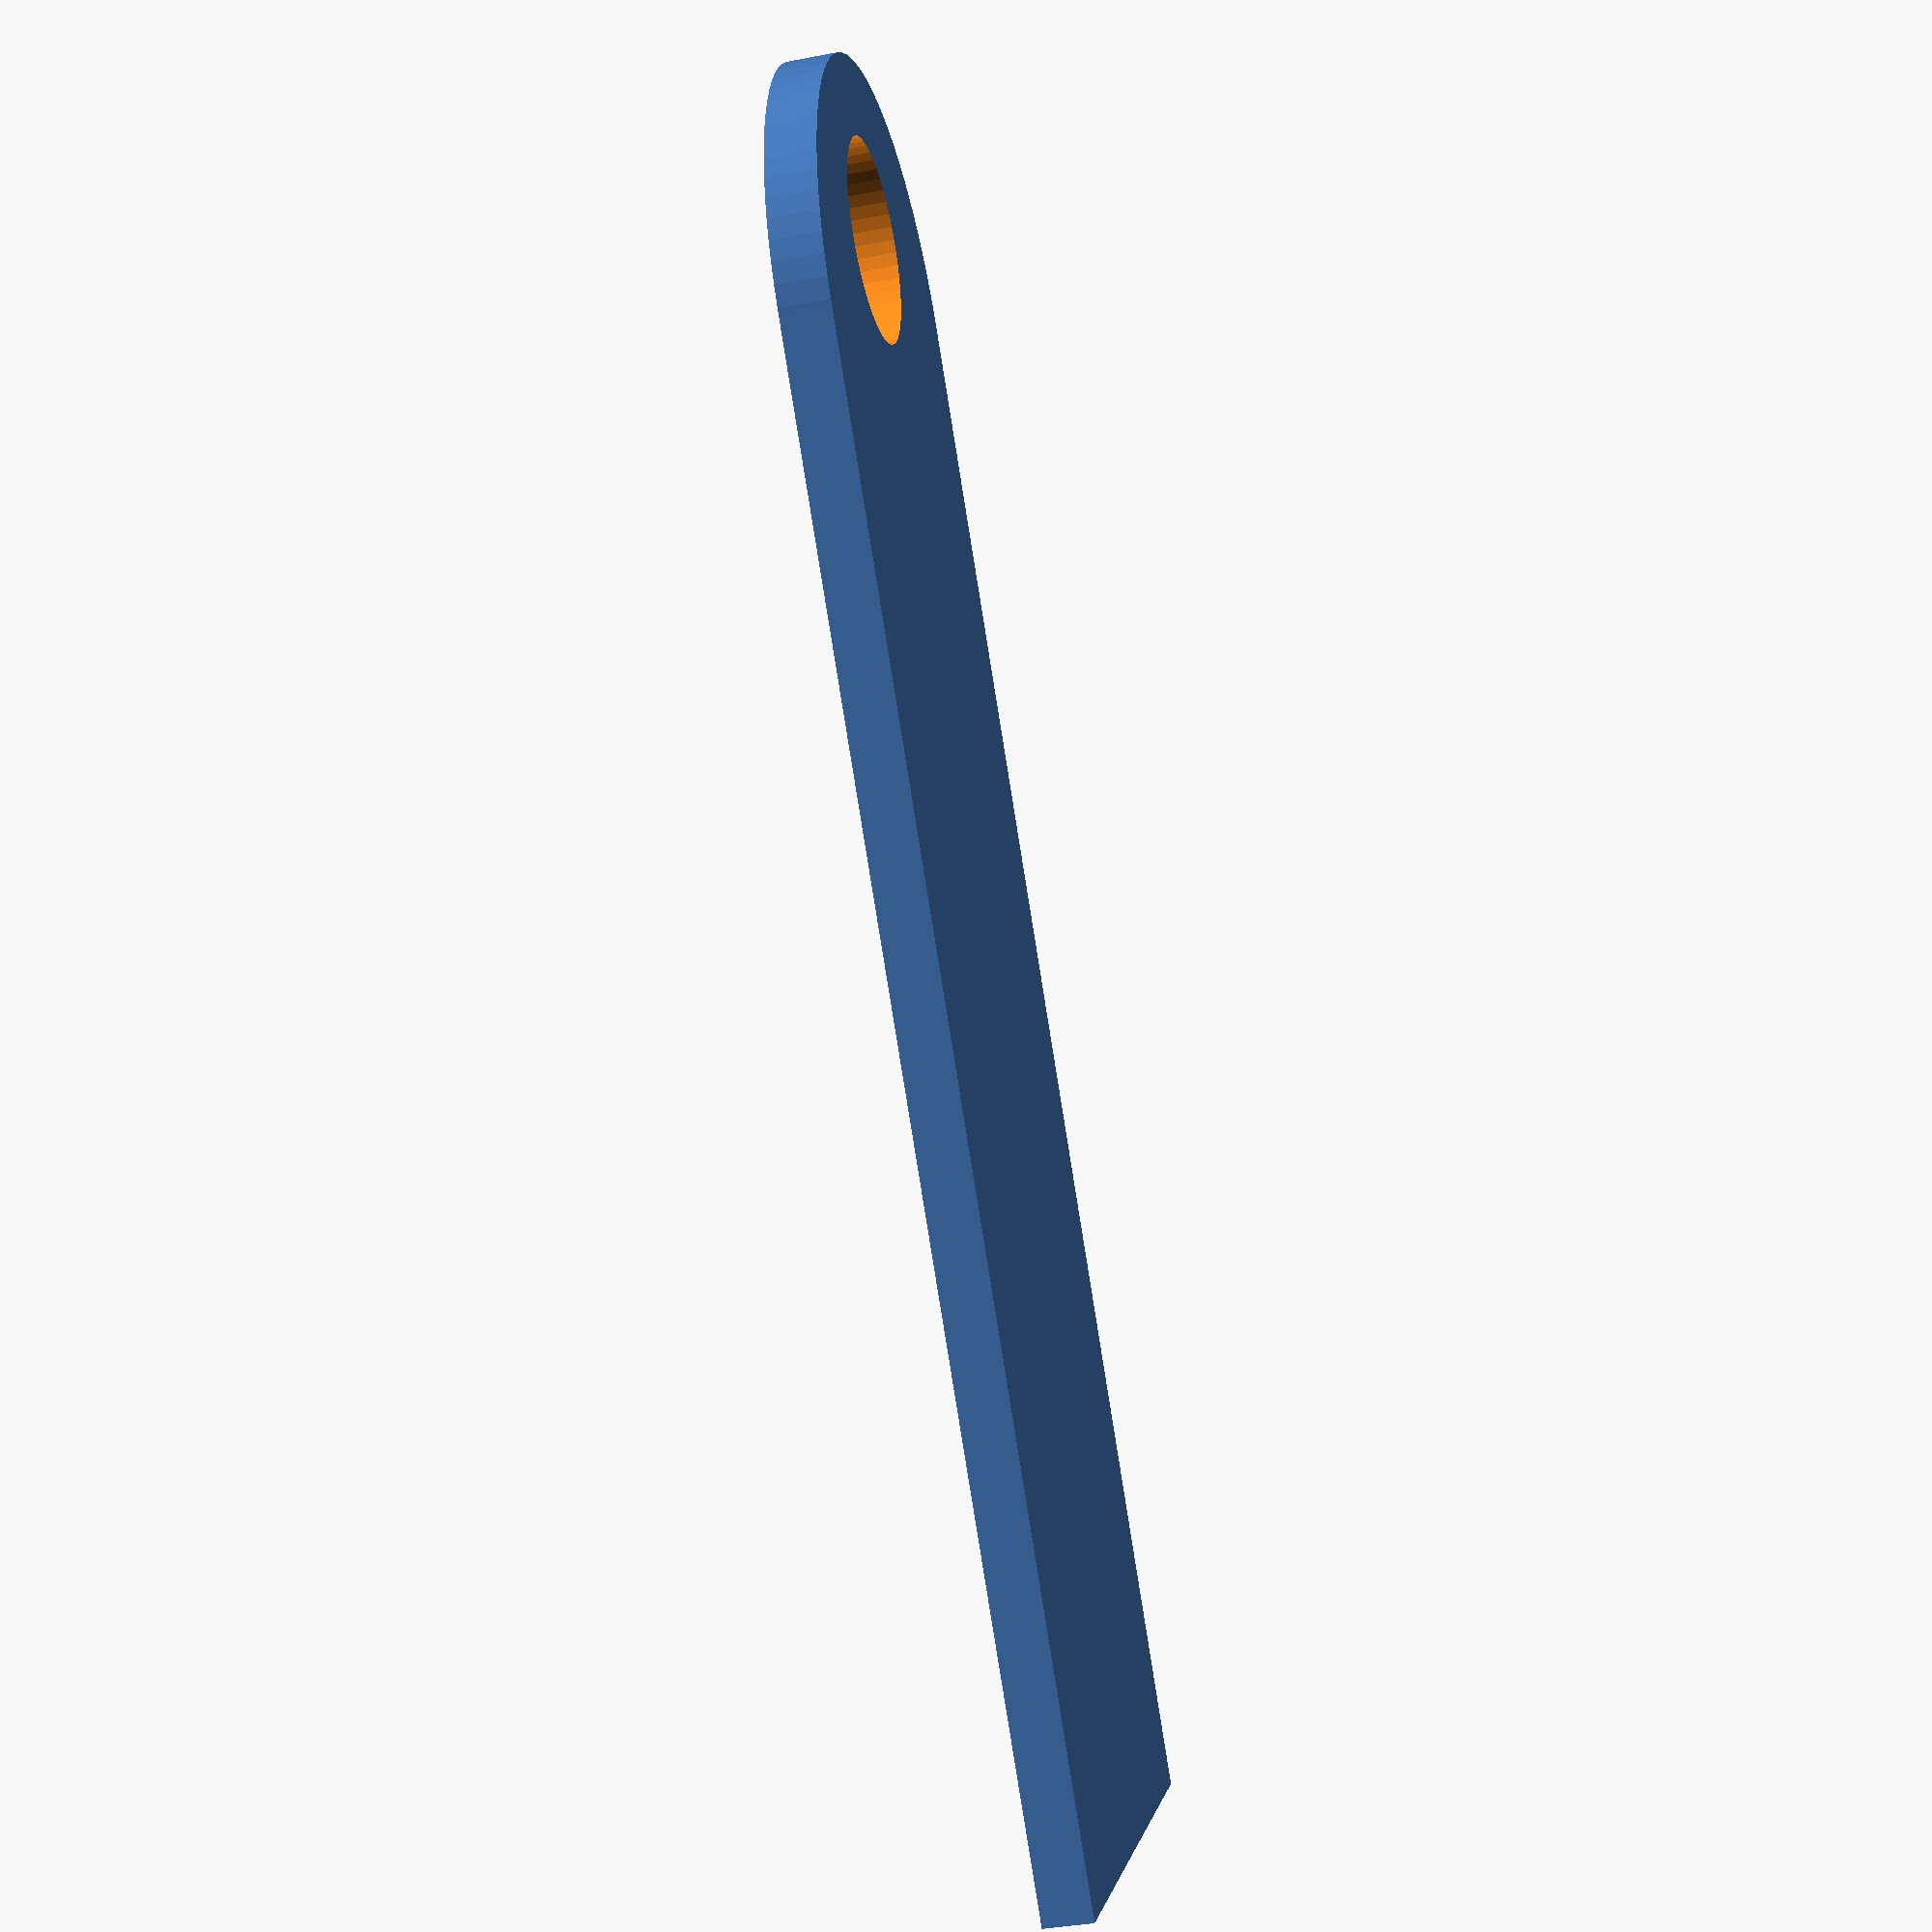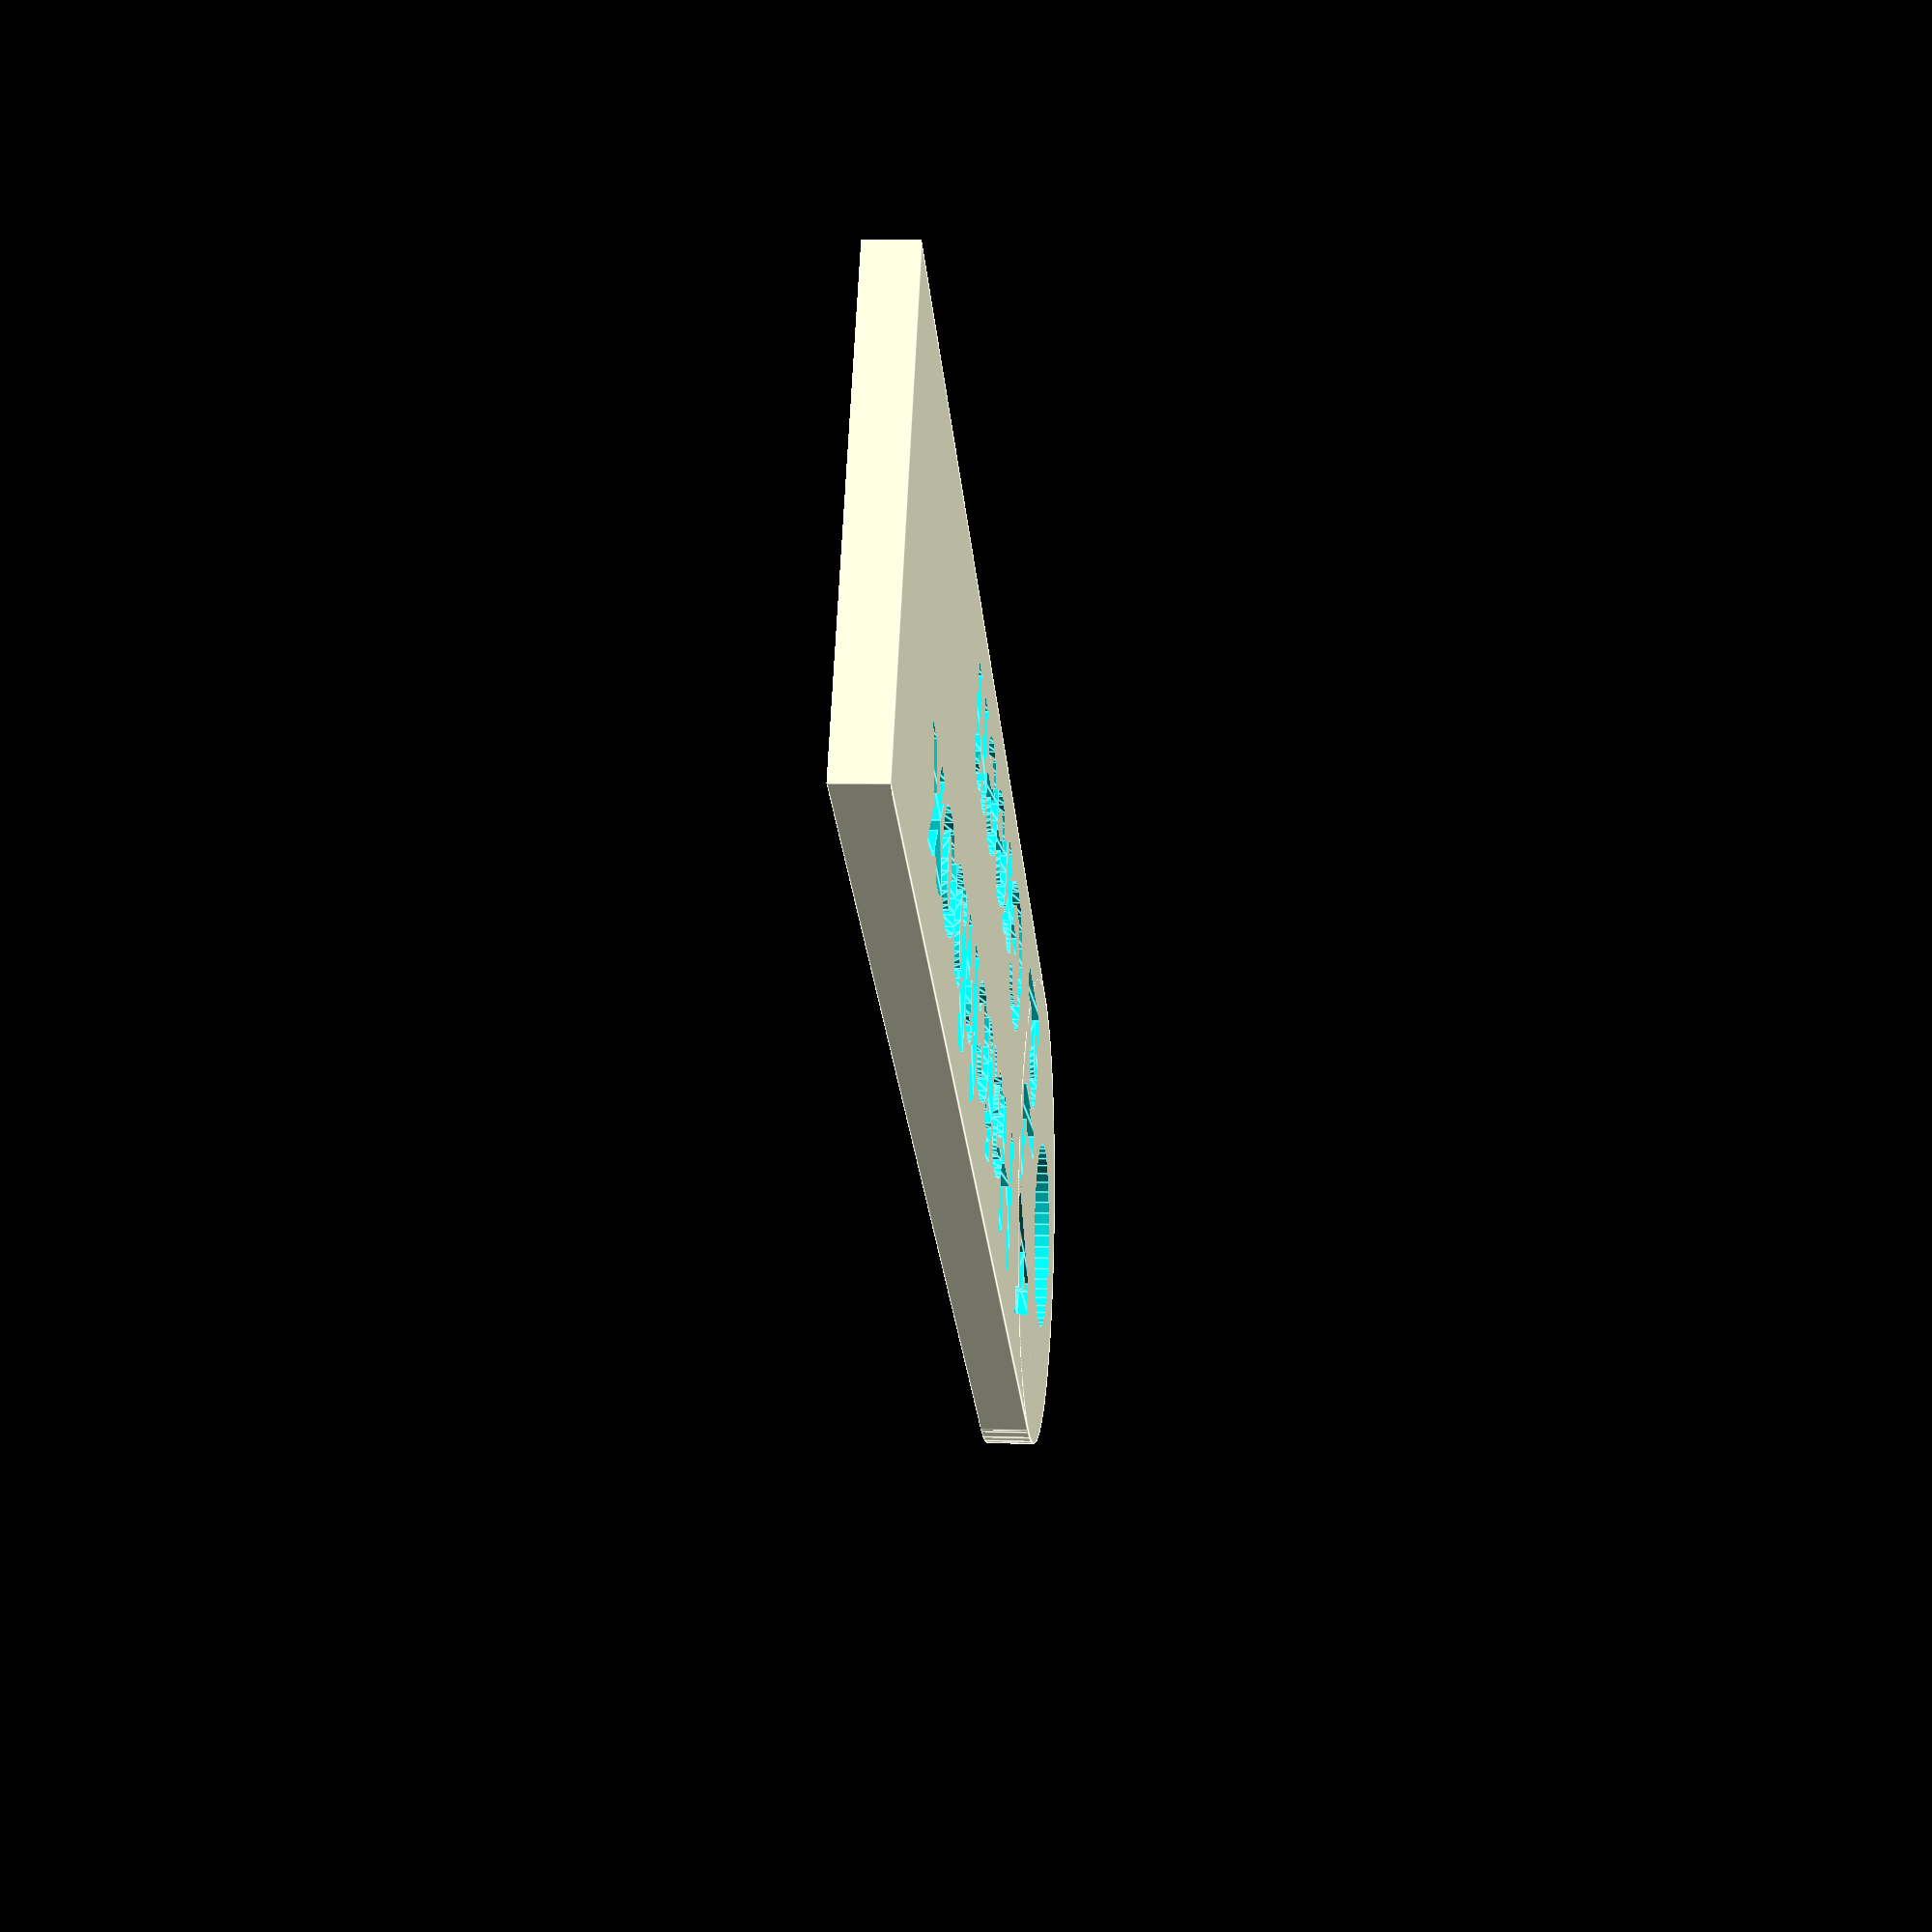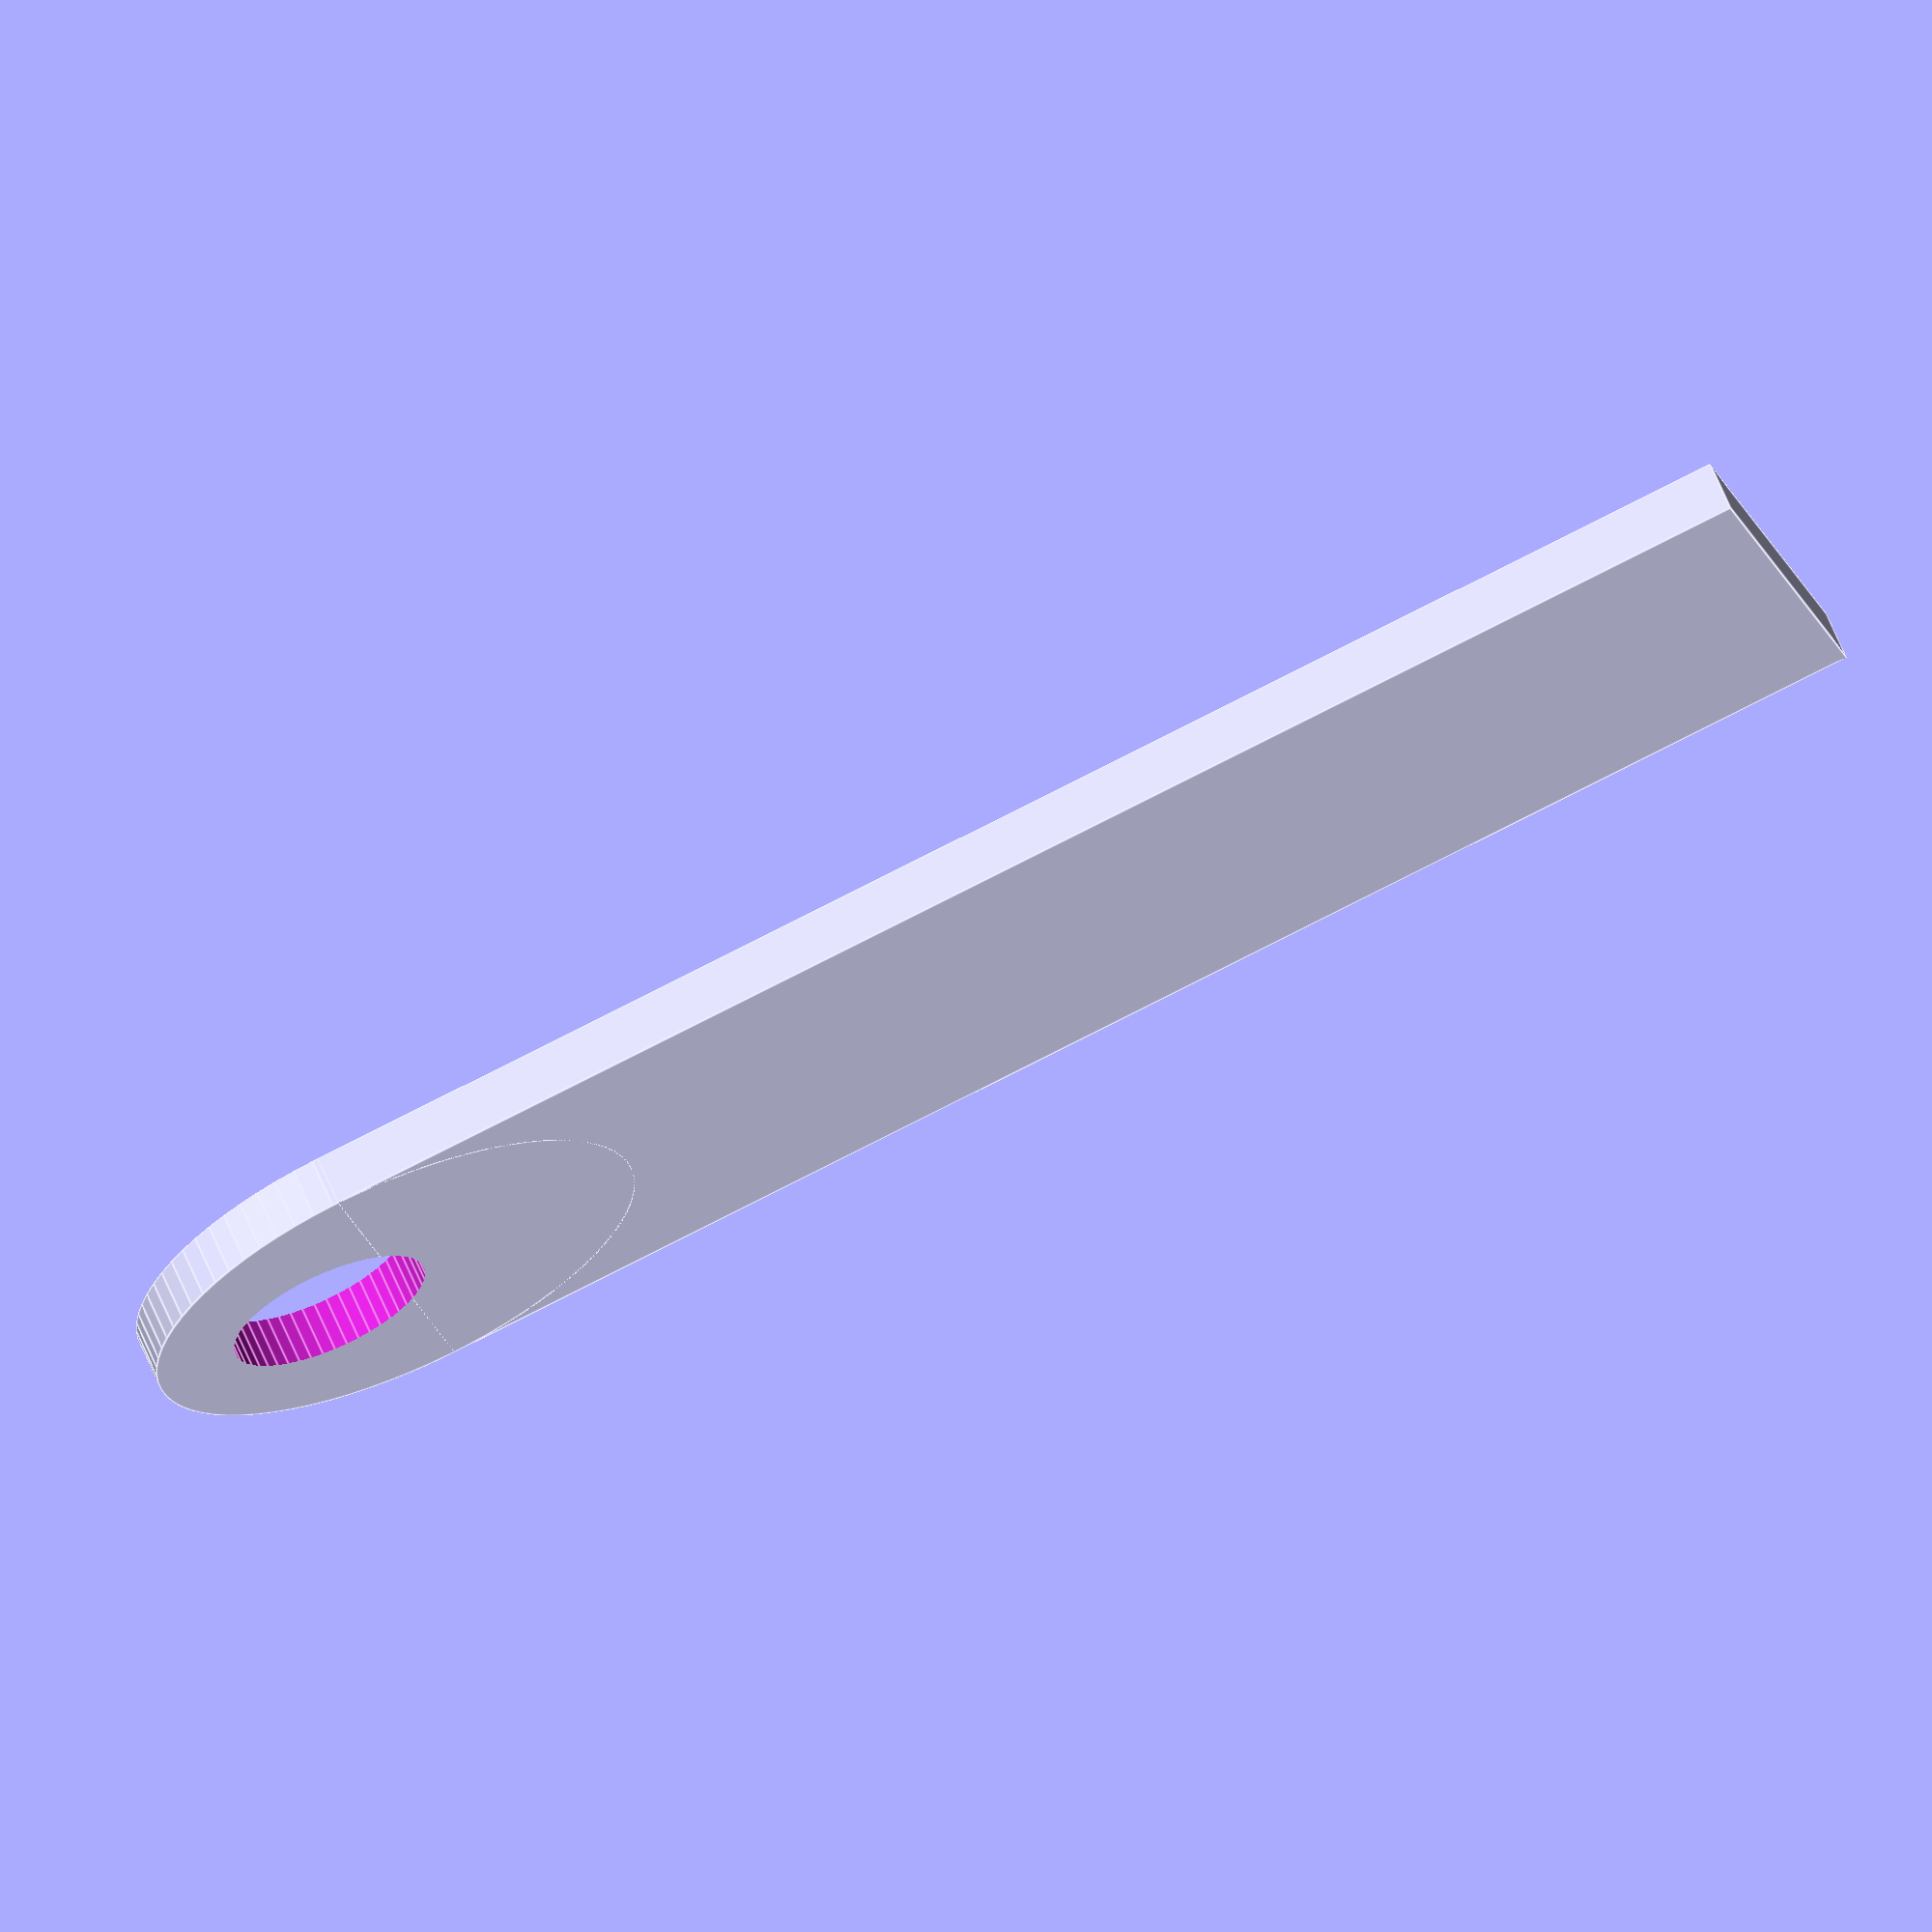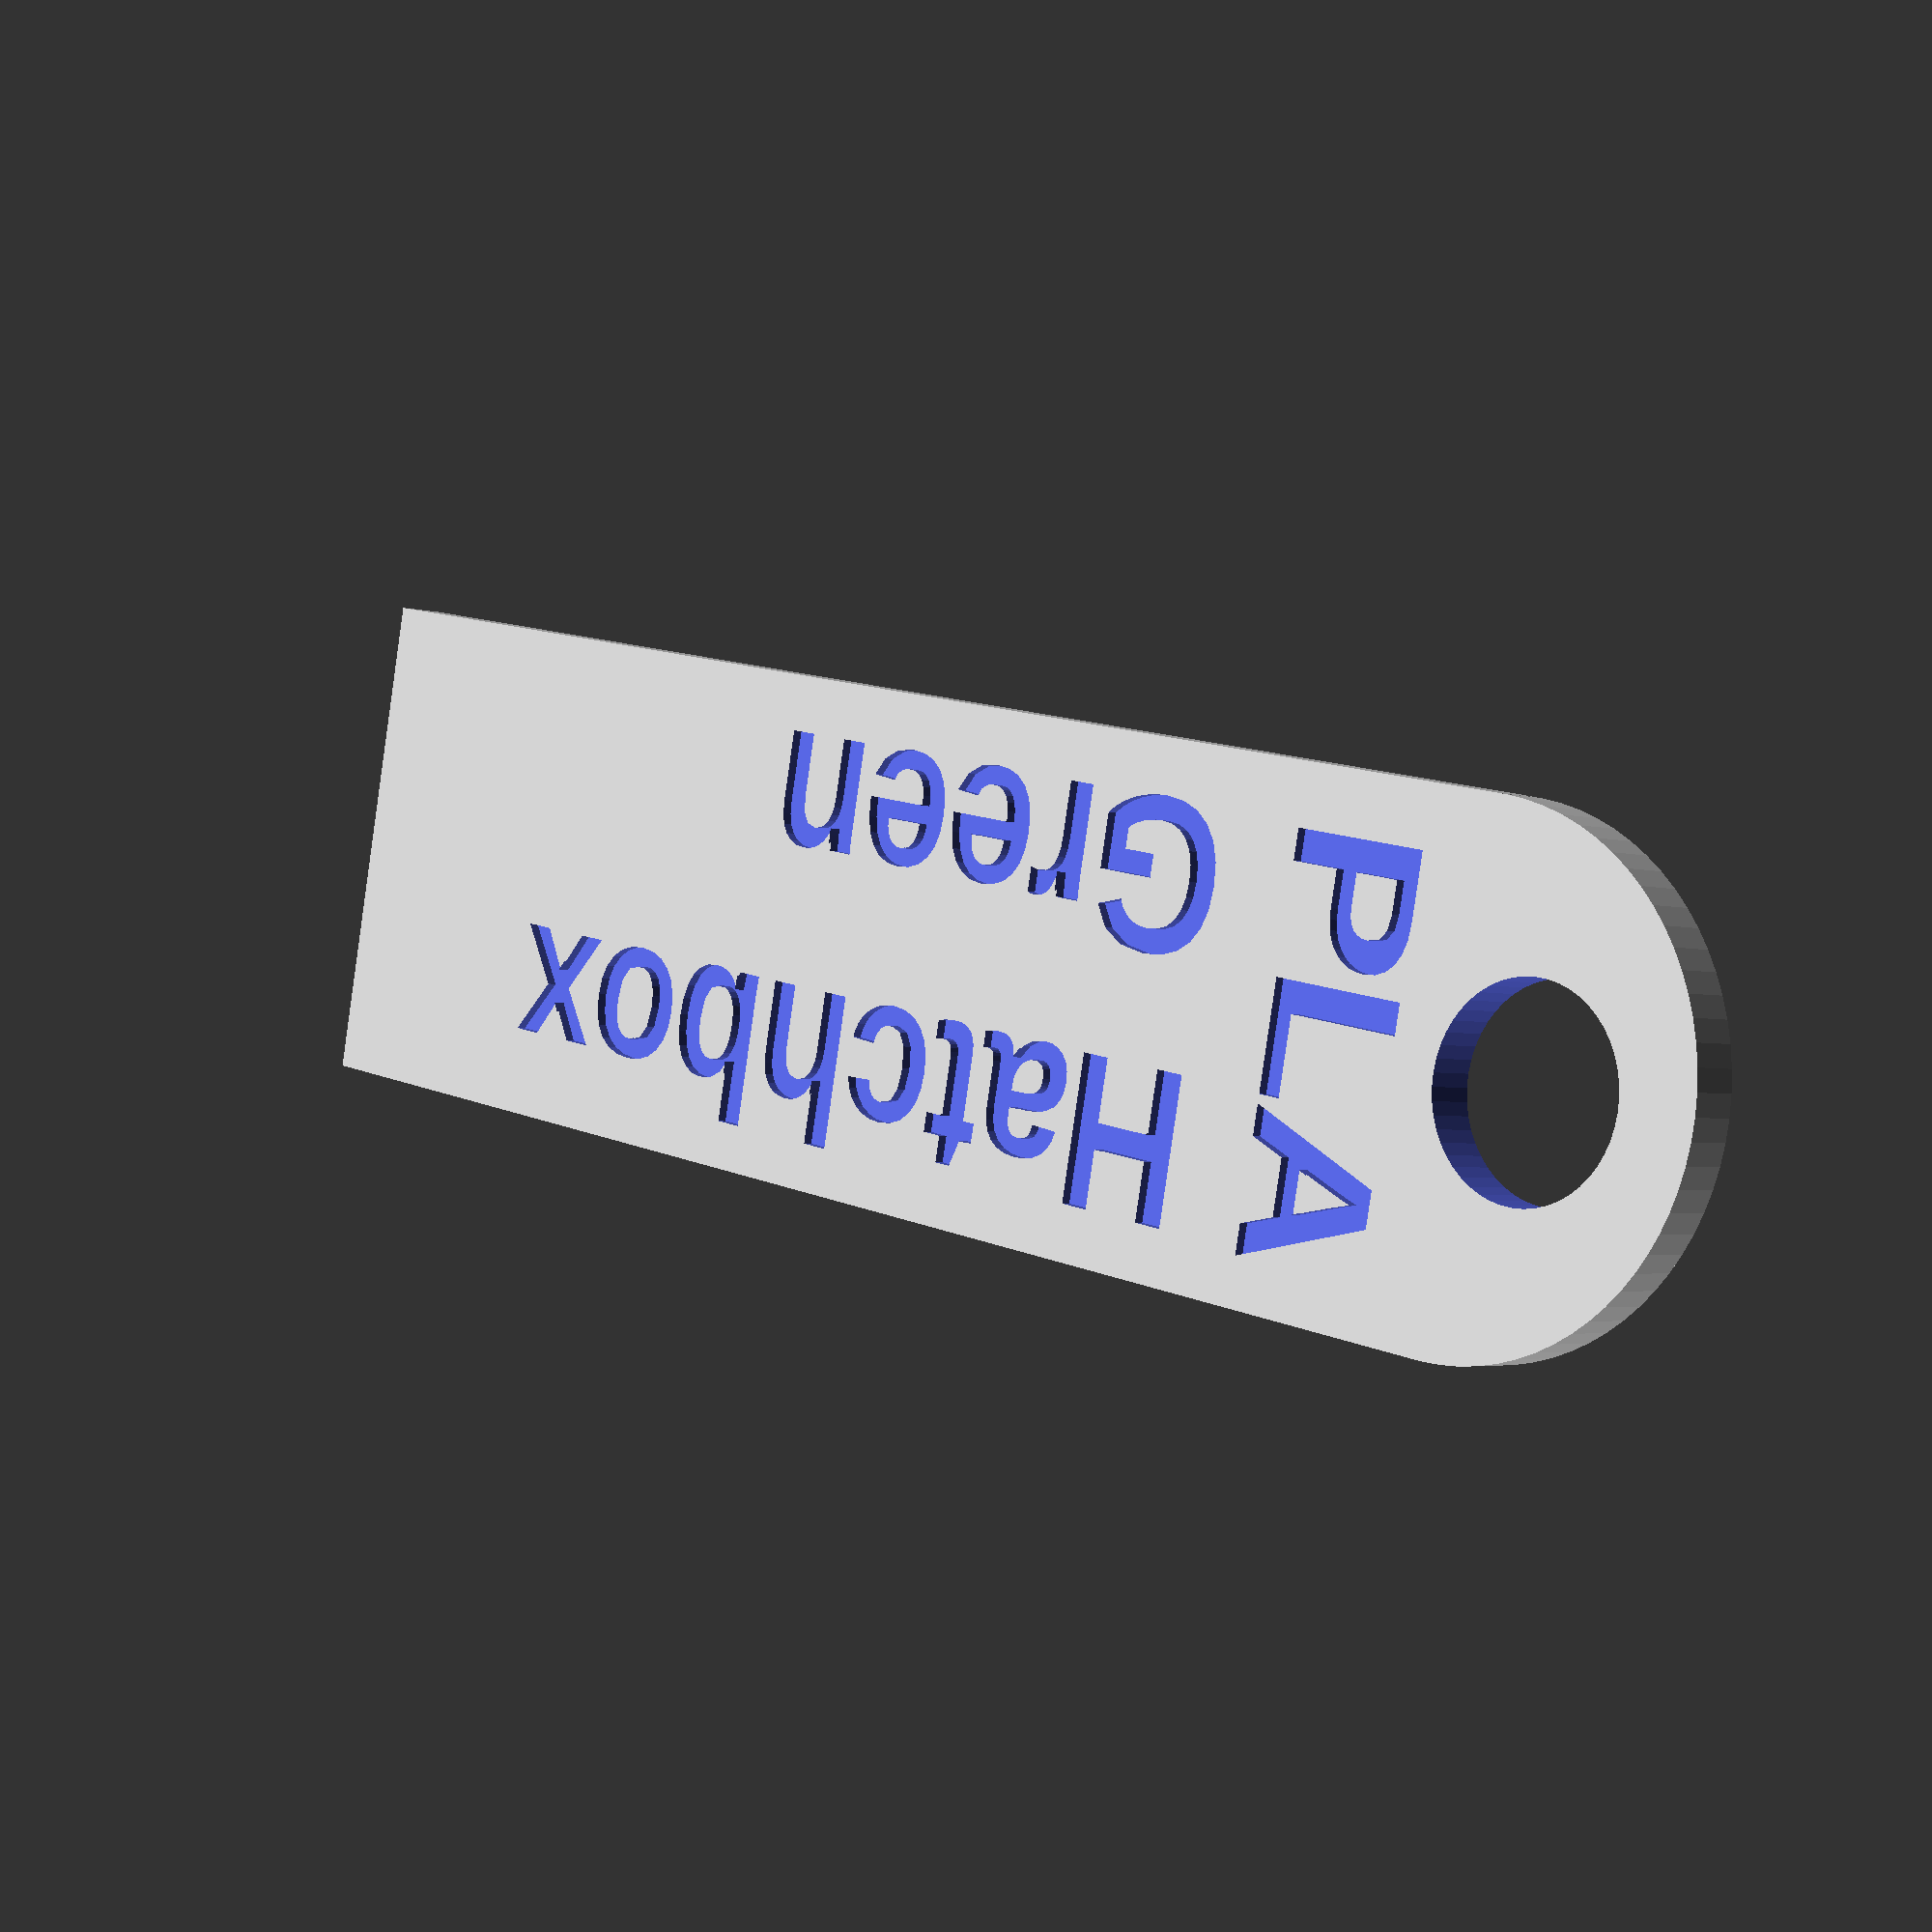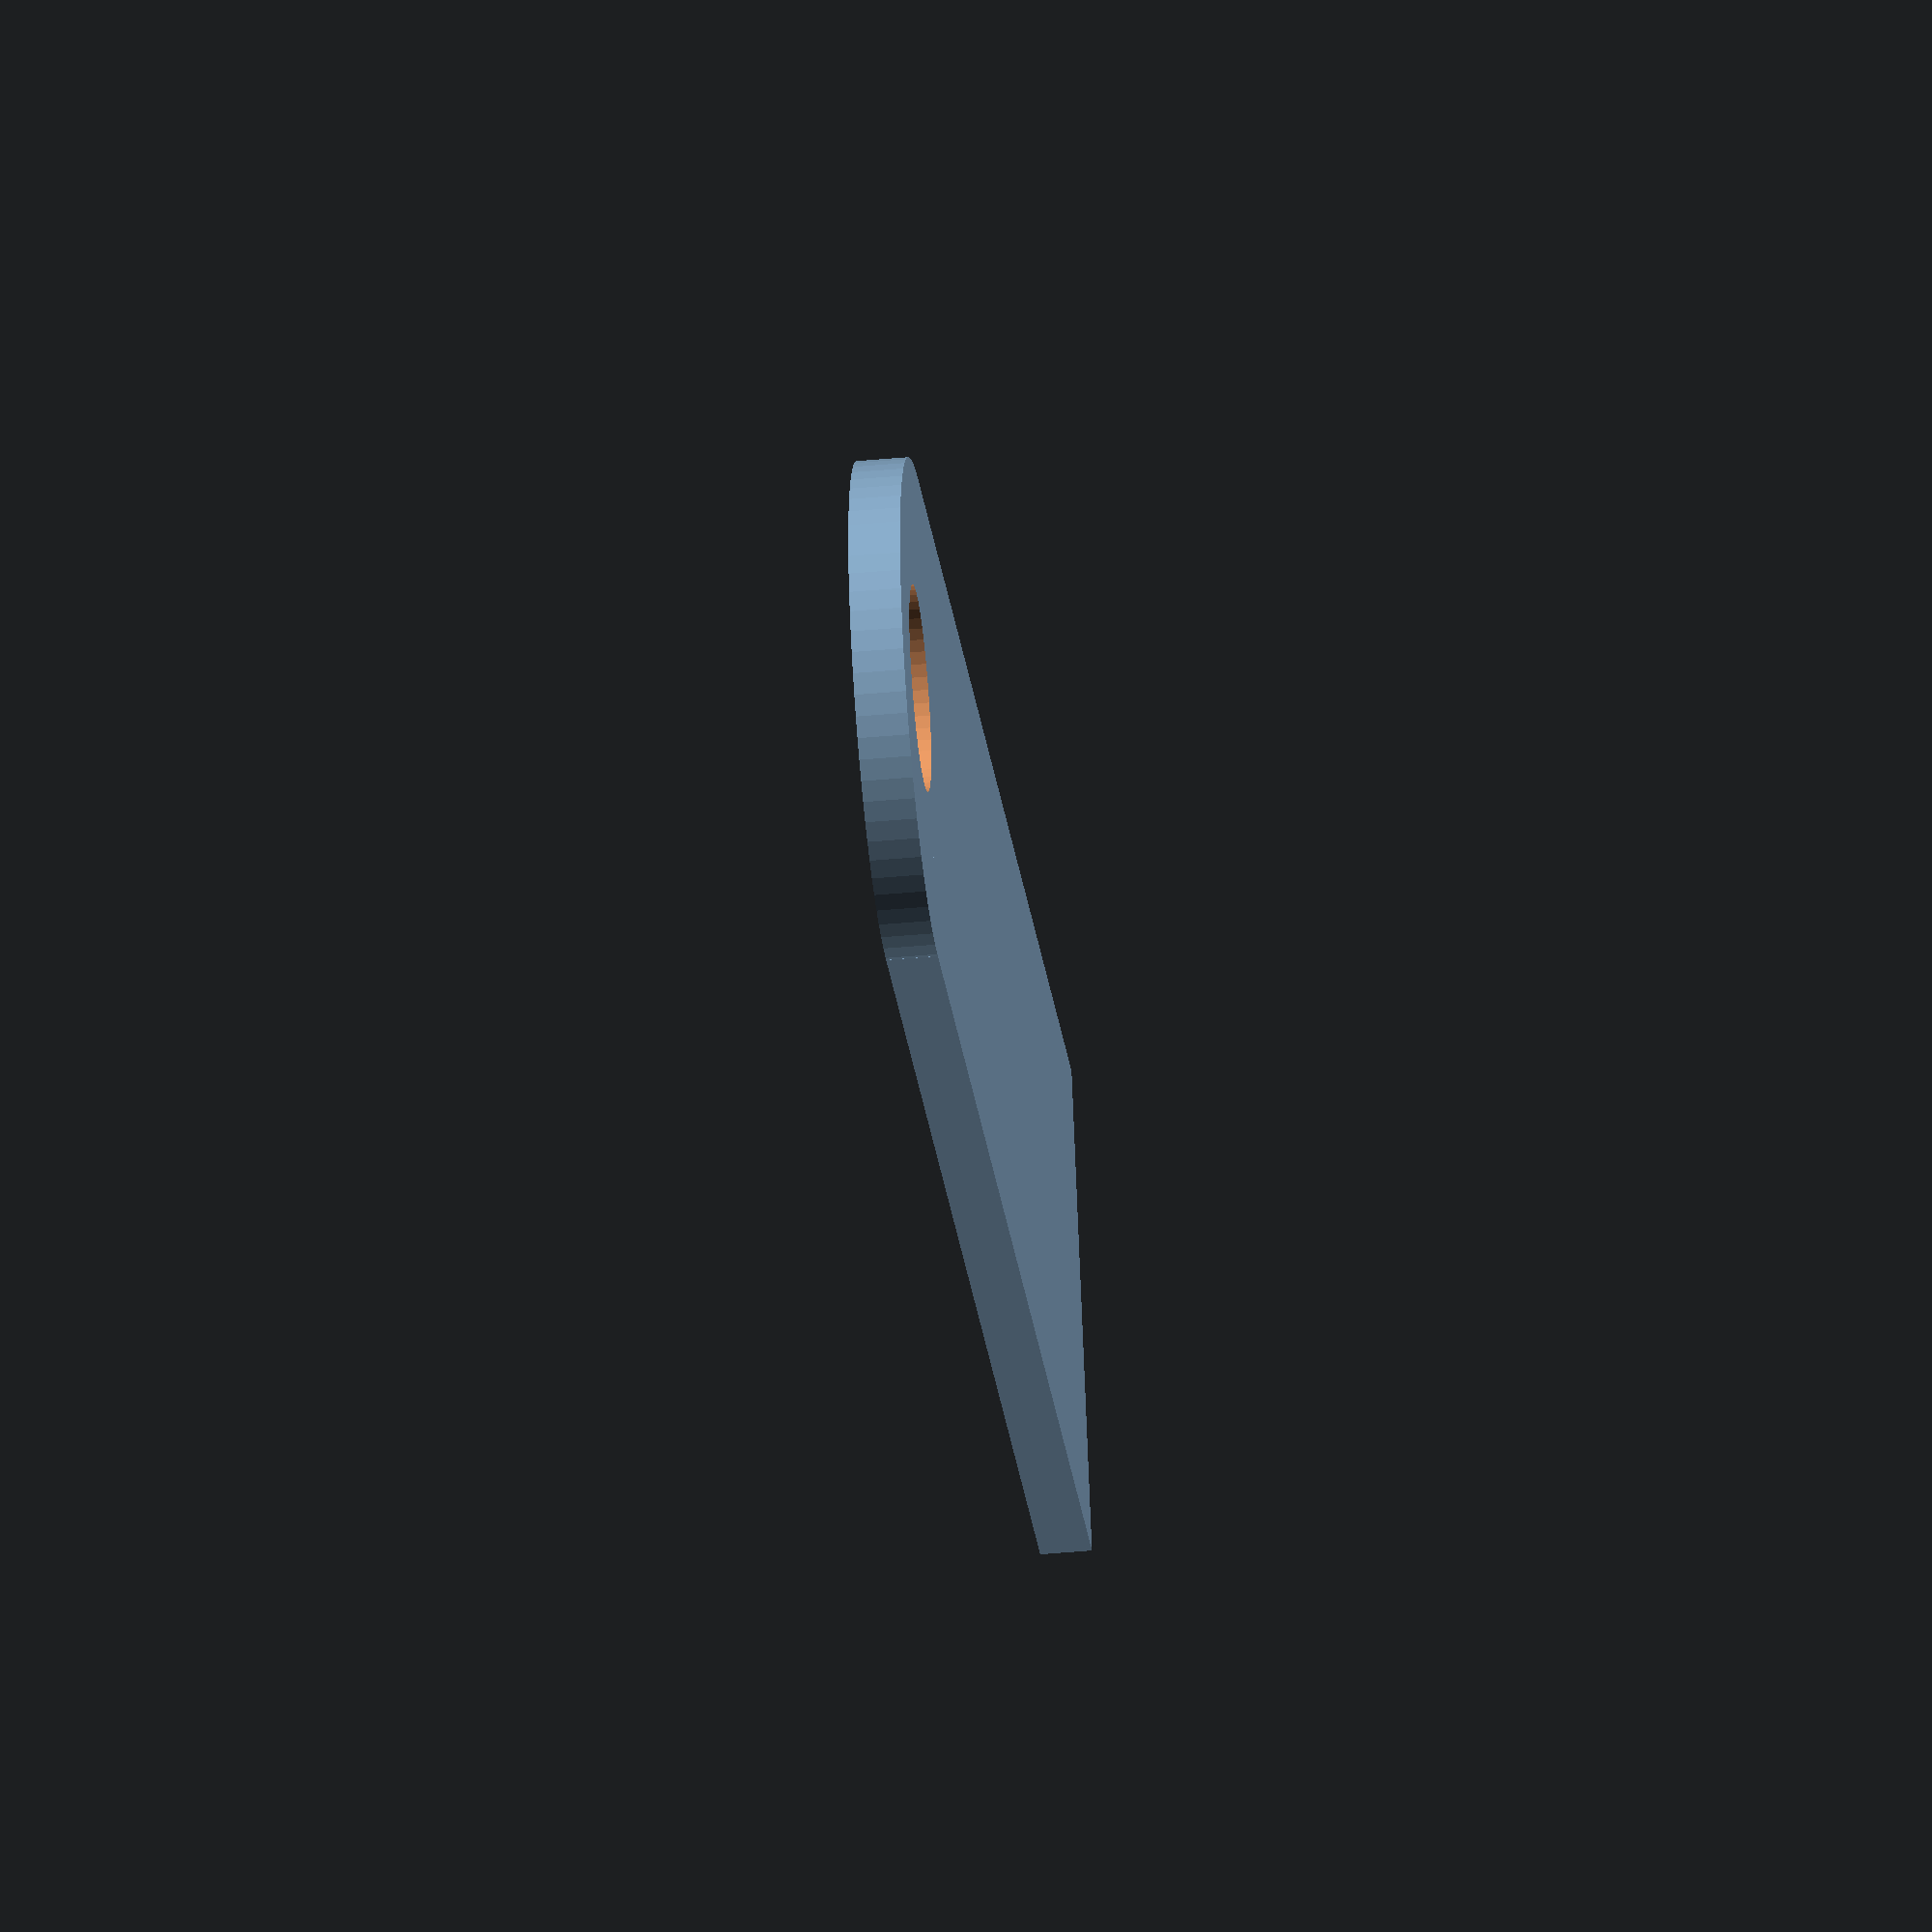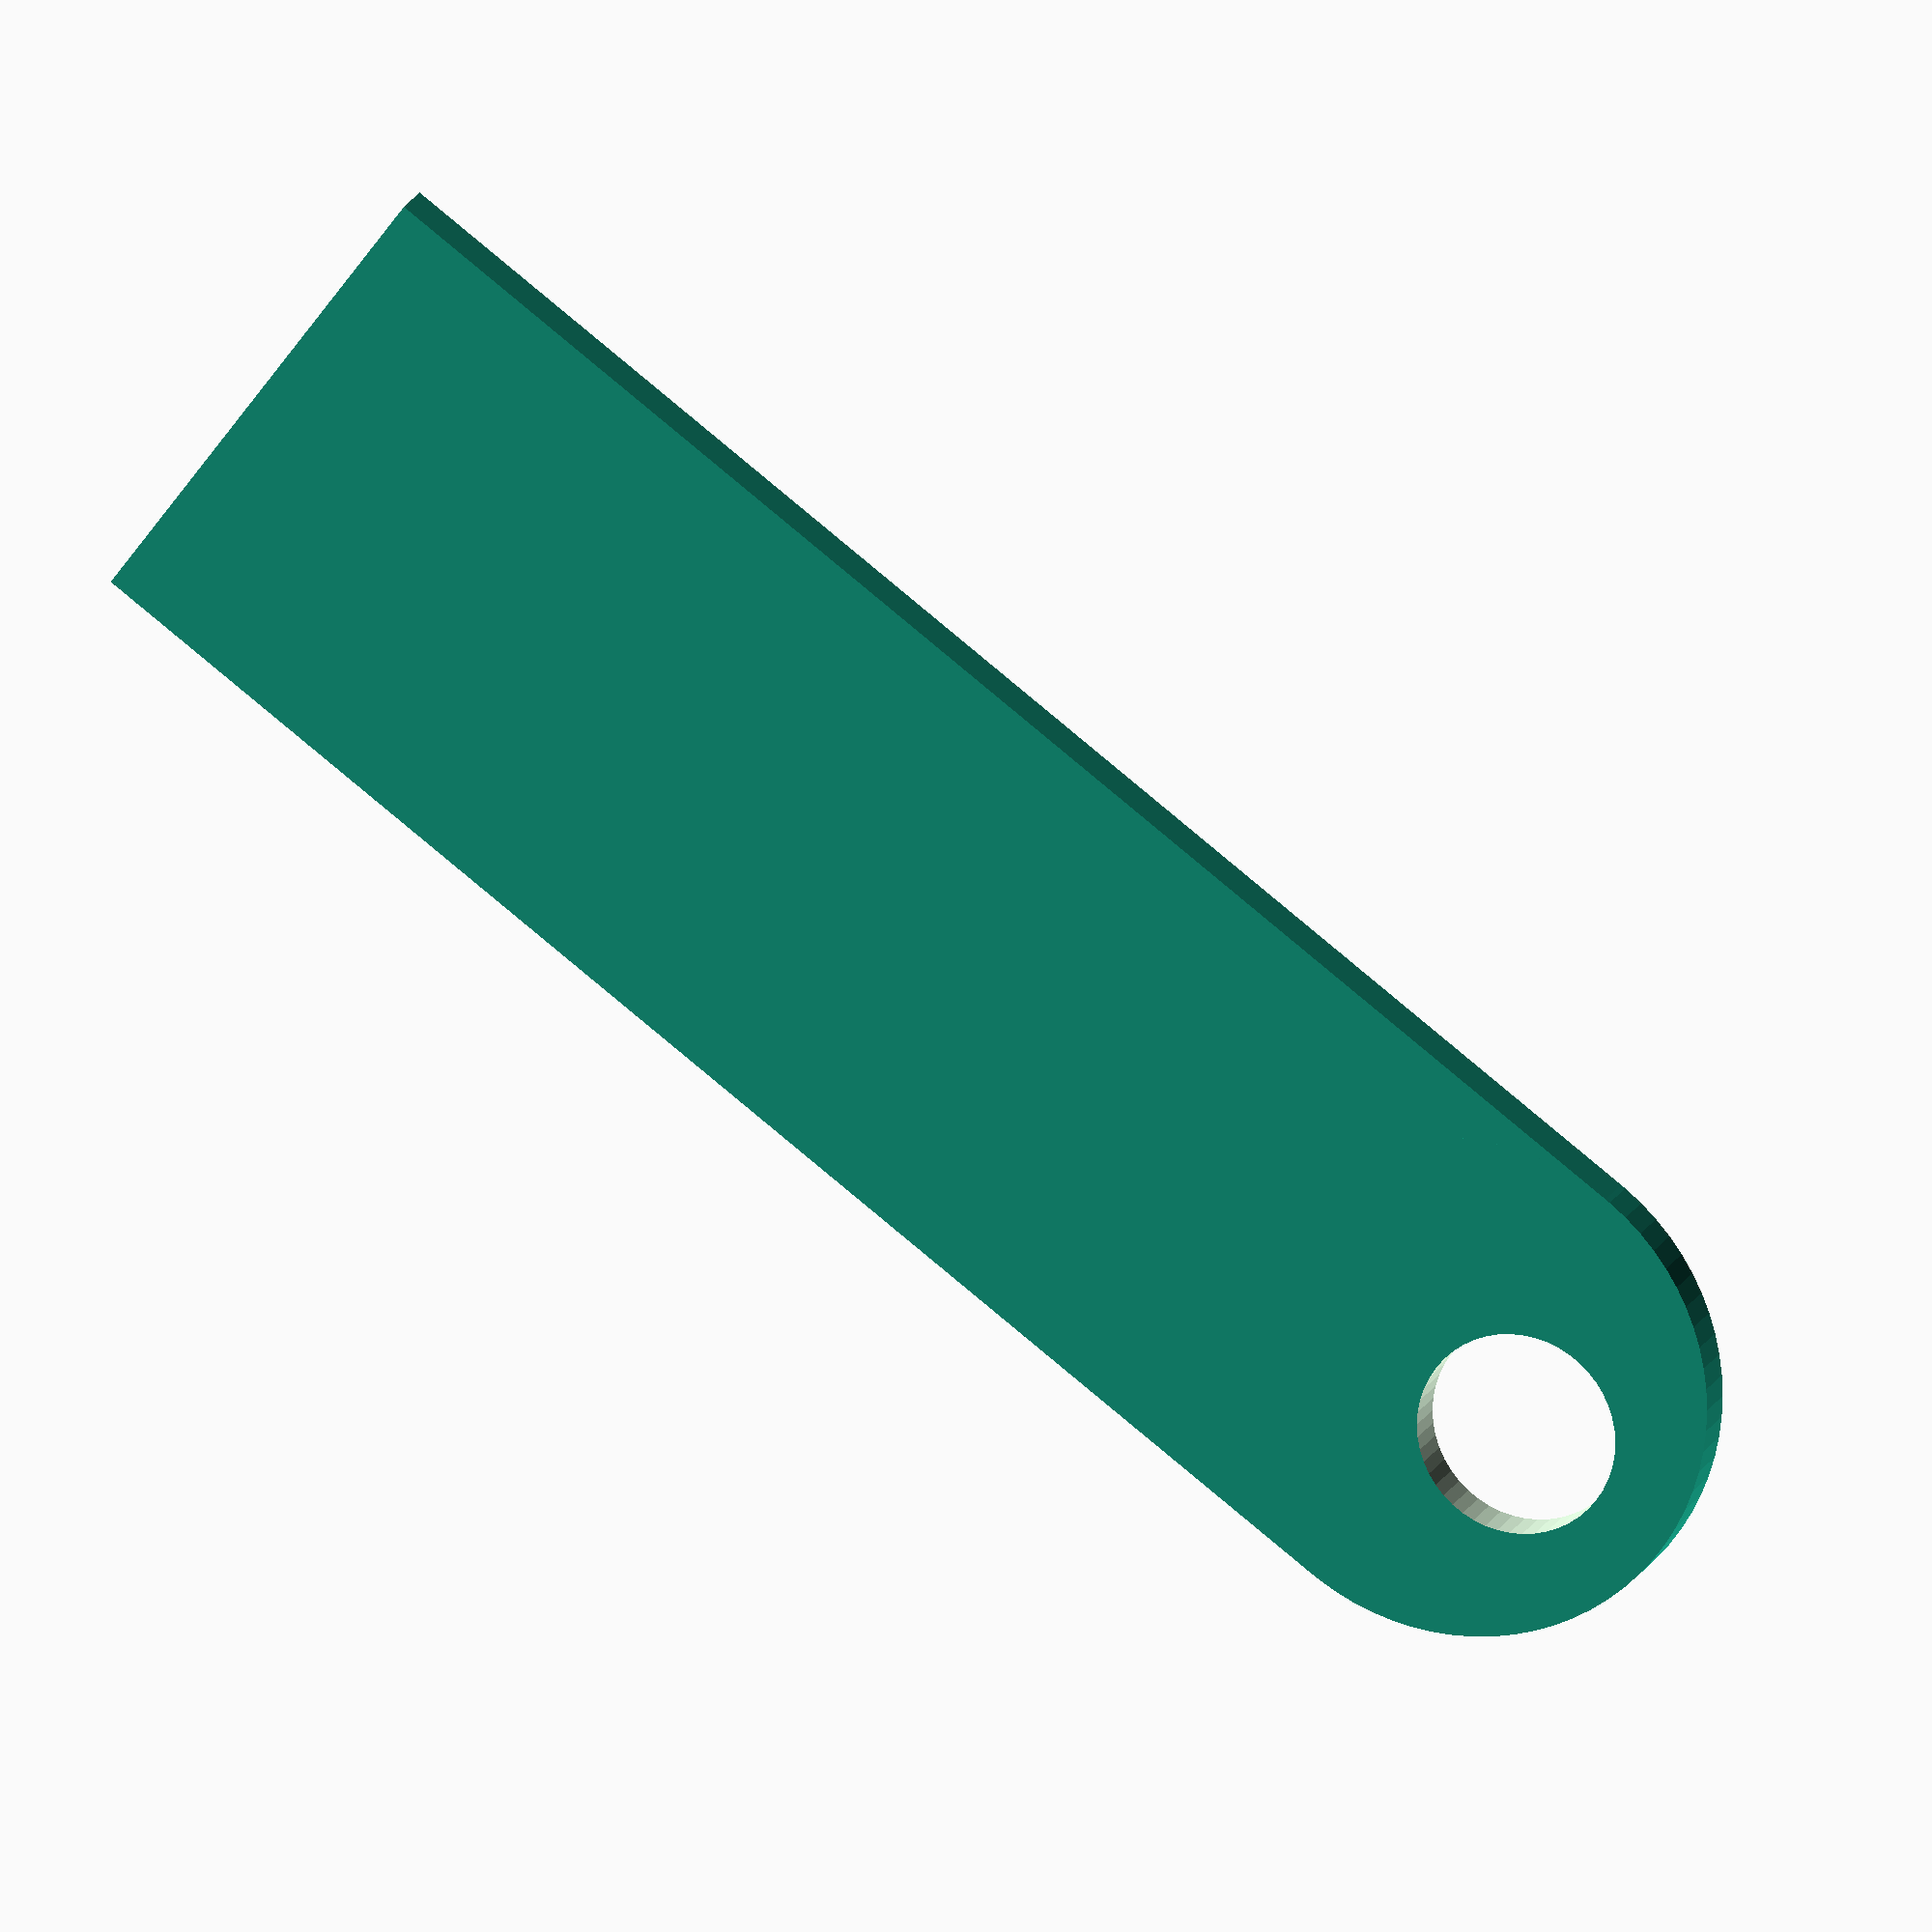
<openscad>
// All measurements are in mm.

// The length of the tag.
length = 60;

// The width of the tag.
width = 20;

// The thickness of the tag.
thickness = 2;

// The filament type.
type = "PLA";

// The line 1 text.
line1_text = "Hatchbox";

// The line 1 text size.
line1_size = 6;

// The line 2 text.
line2_text = "Green";

// The line 2 text size.
line2_size = 6;

// The font. Select Help -> Font List for possible values.
font_family = "Arimo";

// The font weight.
font_weight = "bold";

// How deep font text is recessed
text_depth = 0.4;

// The line spacing method. 1 usually works better when you have short strings in a big font. 2 usually works better when you have long strings in a small font.
spacing = 1;

// The line 1 Y axis tweak. Used to fine-tune the text position. Usually not needed.
line1_y_tweak = 0;

// The line 1 Y axis tweak. Used to fine-tune the text position. Usually not needed.
line2_y_tweak = 0;

line1_y = (spacing == 1 ? (width * 0.75) : (width - (13 - line1_size))) + line1_y_tweak;
line1_valign = spacing == 1 ? "center" : "top";
line2_y = (spacing == 1 ? (width * 0.25) : (13 - line2_size)) + line2_y_tweak;
line2_valign = spacing == 1 ? "center" : "bottom";

font = str(font_family, ":style=", font_weight);

difference() {
    difference() {
        union() {
            cube([length, width, thickness]);

            translate([0, width / 2, 0])
                cylinder(thickness, width / 2, width / 2, $fn = 75);
        }
        translate([-width / 7, width / 2, -1])
            cylinder(thickness+ 2, 4, 4, $fn = 50);
    }

    translate([6, width / 2, thickness - text_depth])
        rotate([0, 0, 90])
        linear_extrude(text_depth + 0.1)
        text(
            text=type,
            size=6,
            font=font,
            halign="center",
            valign="center"
        );

    translate([12, line1_y, thickness - text_depth]) 
        linear_extrude(text_depth + 0.1)
        text(
            text=line1_text,
            size=line1_size,
            font=font,
            halign="left",
            valign=line1_valign
        );

    translate([12, line2_y, thickness - text_depth])
        linear_extrude(text_depth + 0.1)
        text(
            text=line2_text,
            size=line2_size,
            font=font,
            halign="left",
            valign=line2_valign
        );
}

</openscad>
<views>
elev=36.8 azim=131.3 roll=104.0 proj=p view=solid
elev=176.5 azim=28.4 roll=264.6 proj=p view=edges
elev=292.8 azim=194.1 roll=156.9 proj=o view=edges
elev=183.1 azim=11.2 roll=136.6 proj=p view=solid
elev=44.3 azim=201.7 roll=96.1 proj=o view=solid
elev=163.1 azim=143.8 roll=342.5 proj=o view=wireframe
</views>
